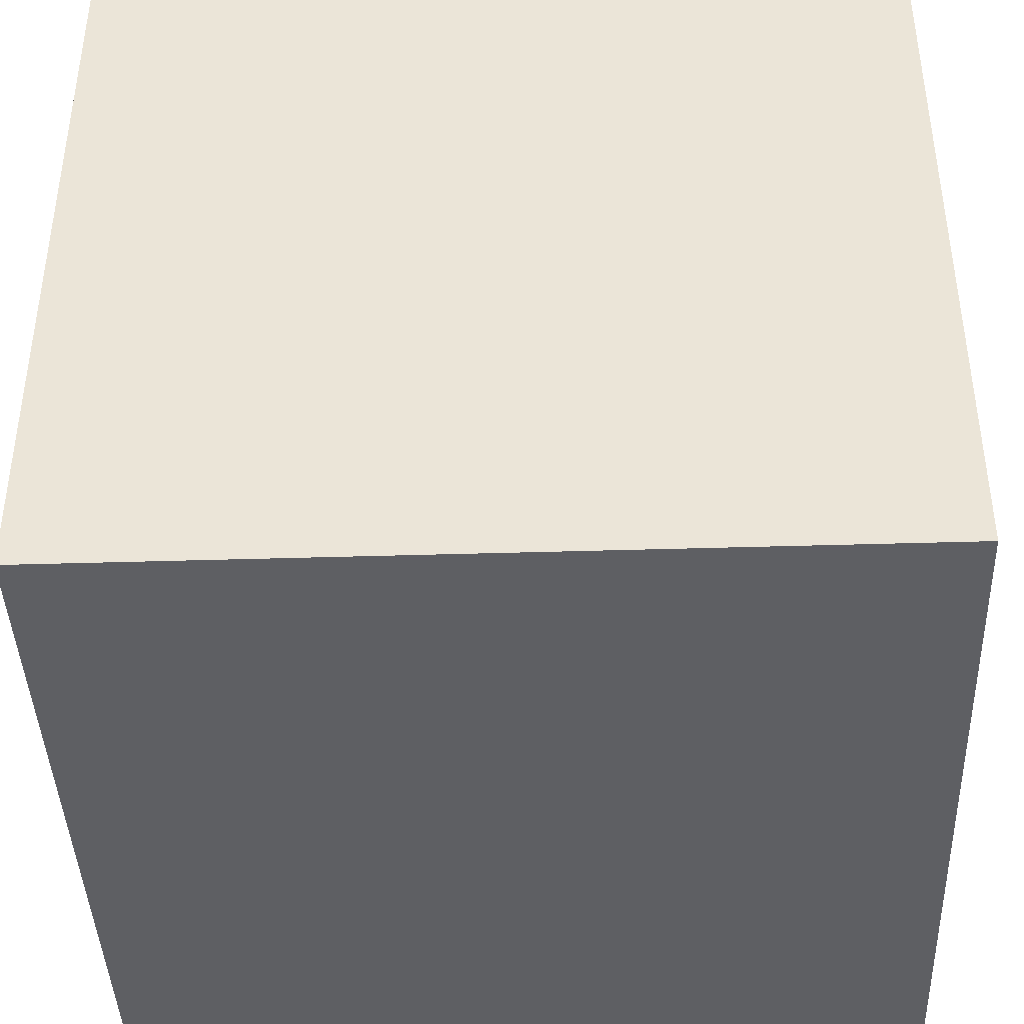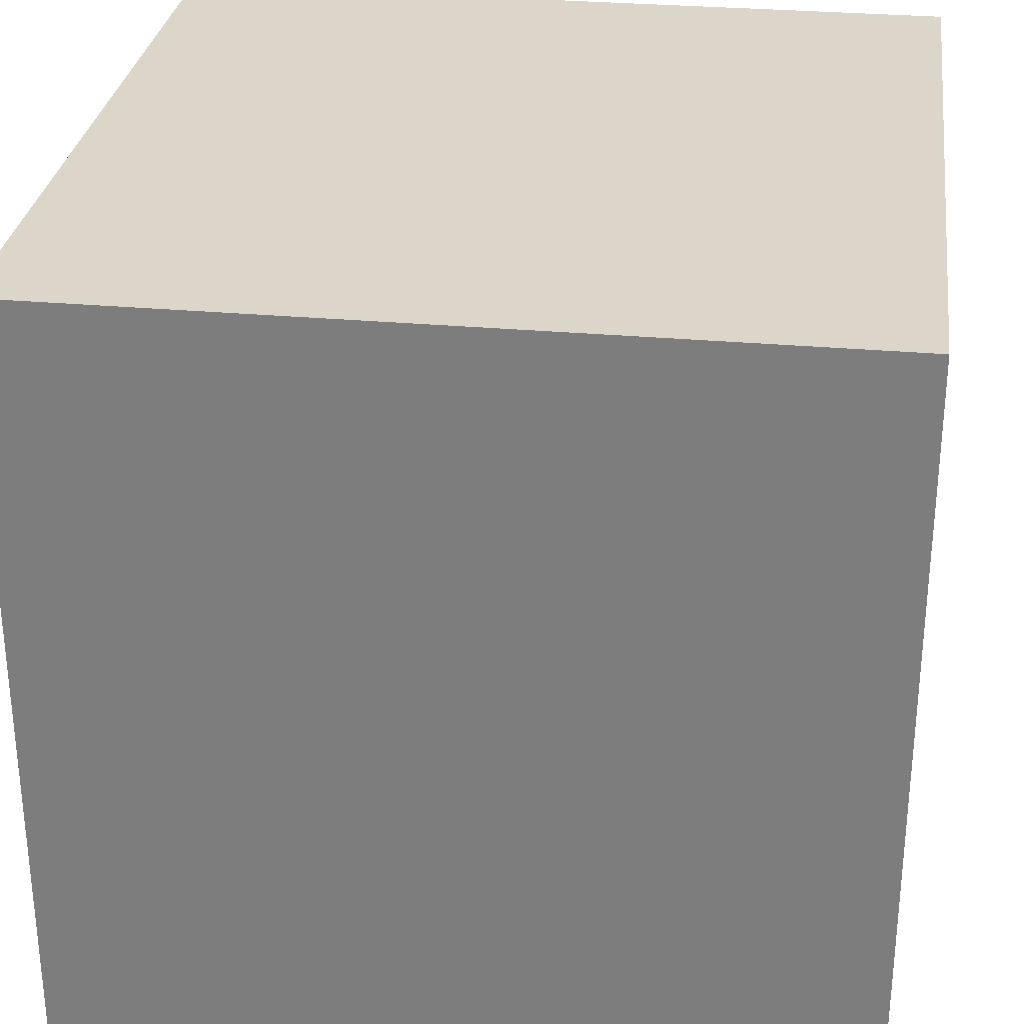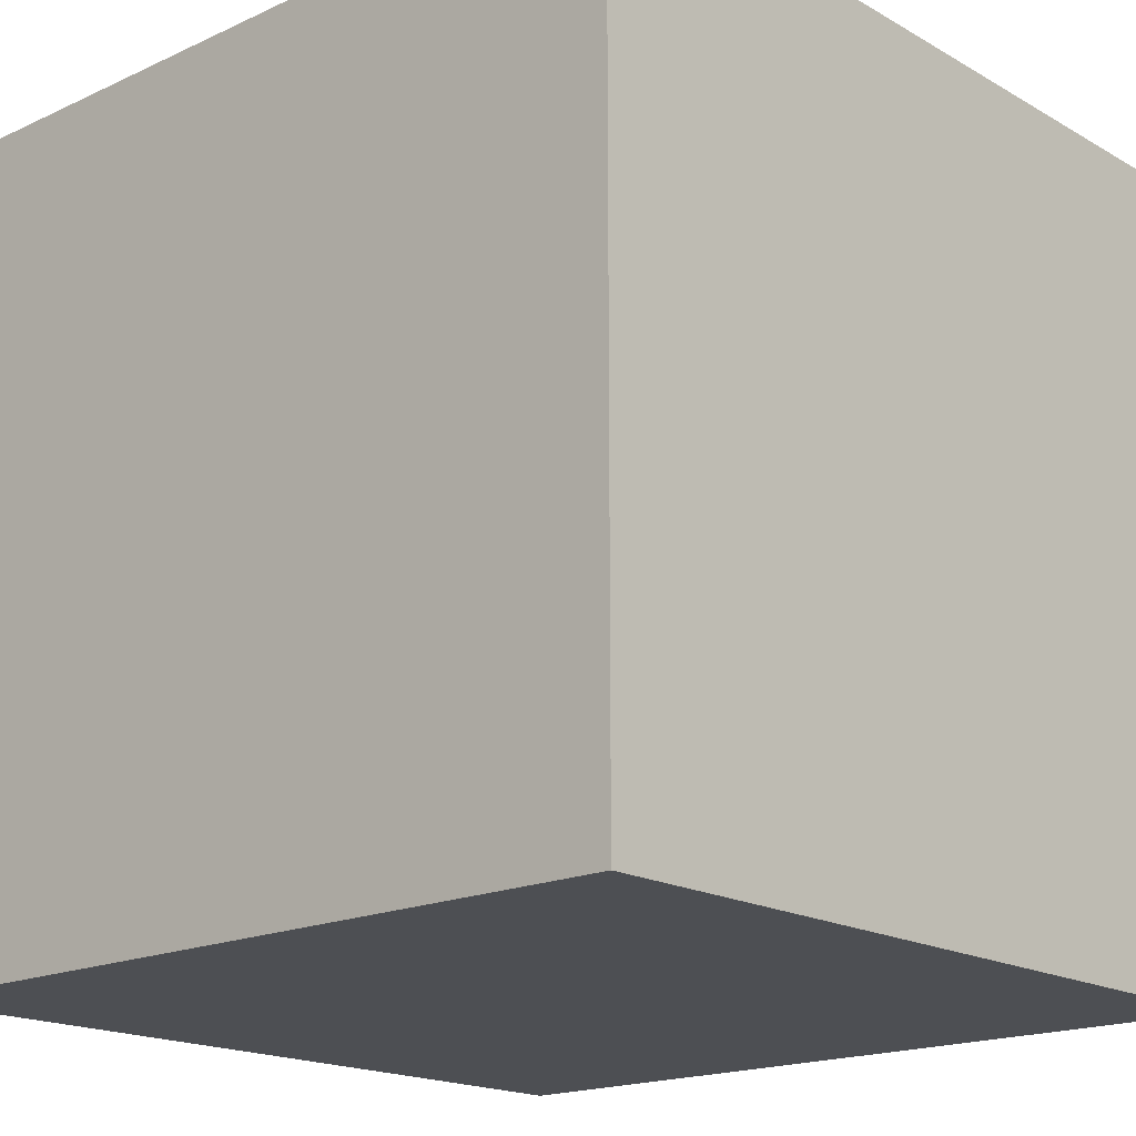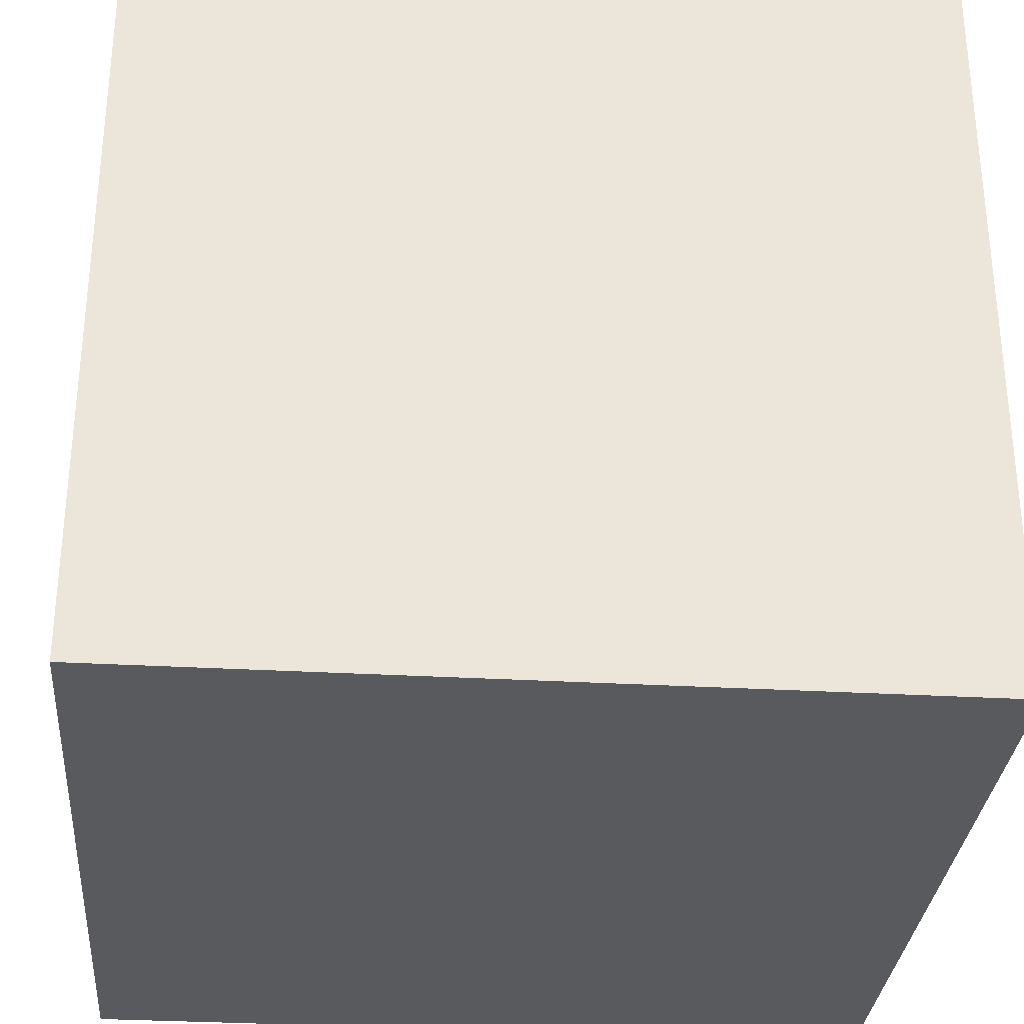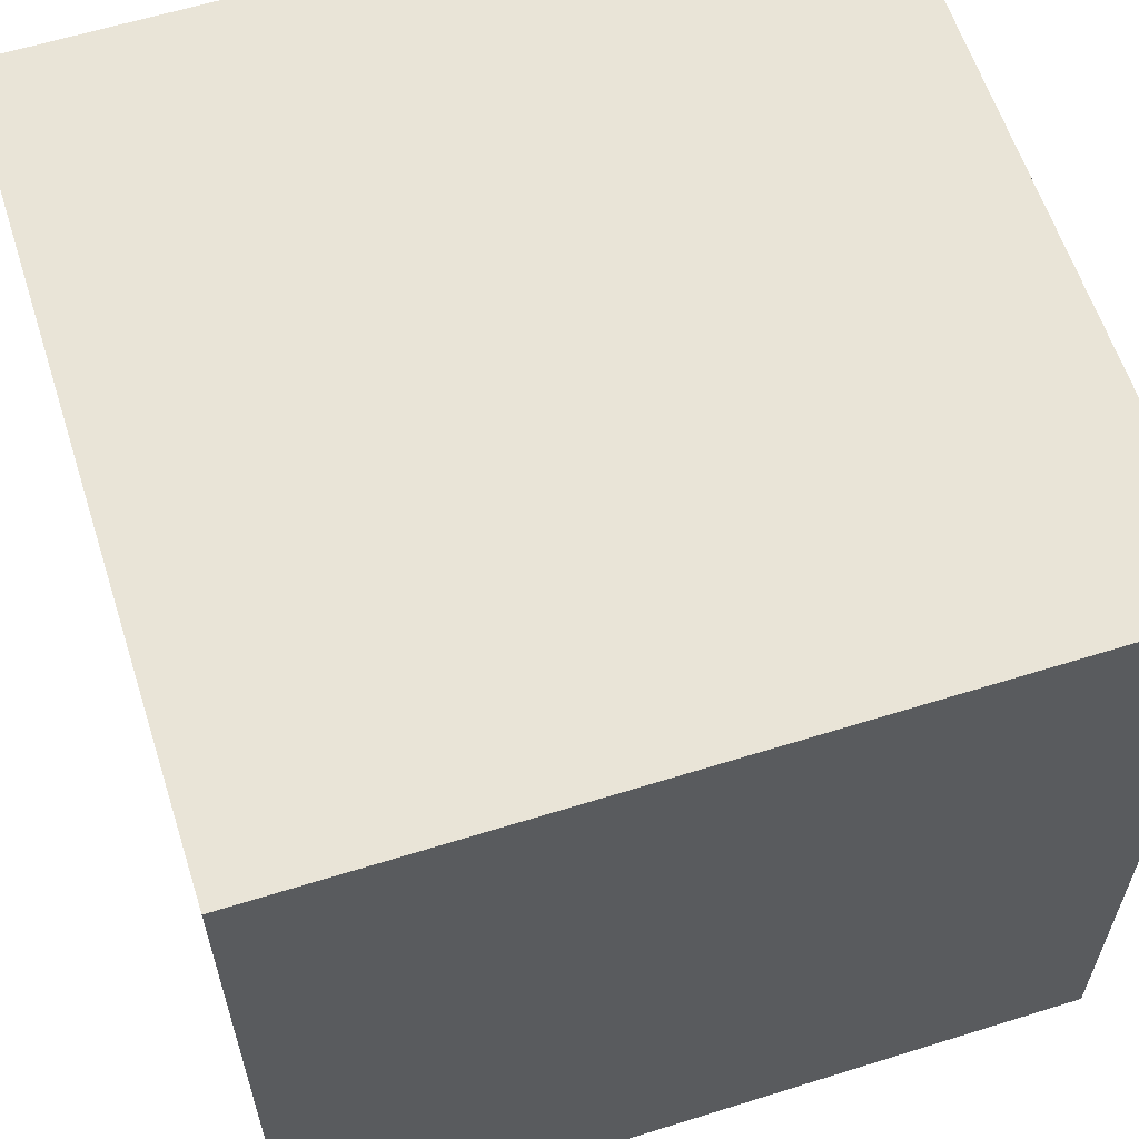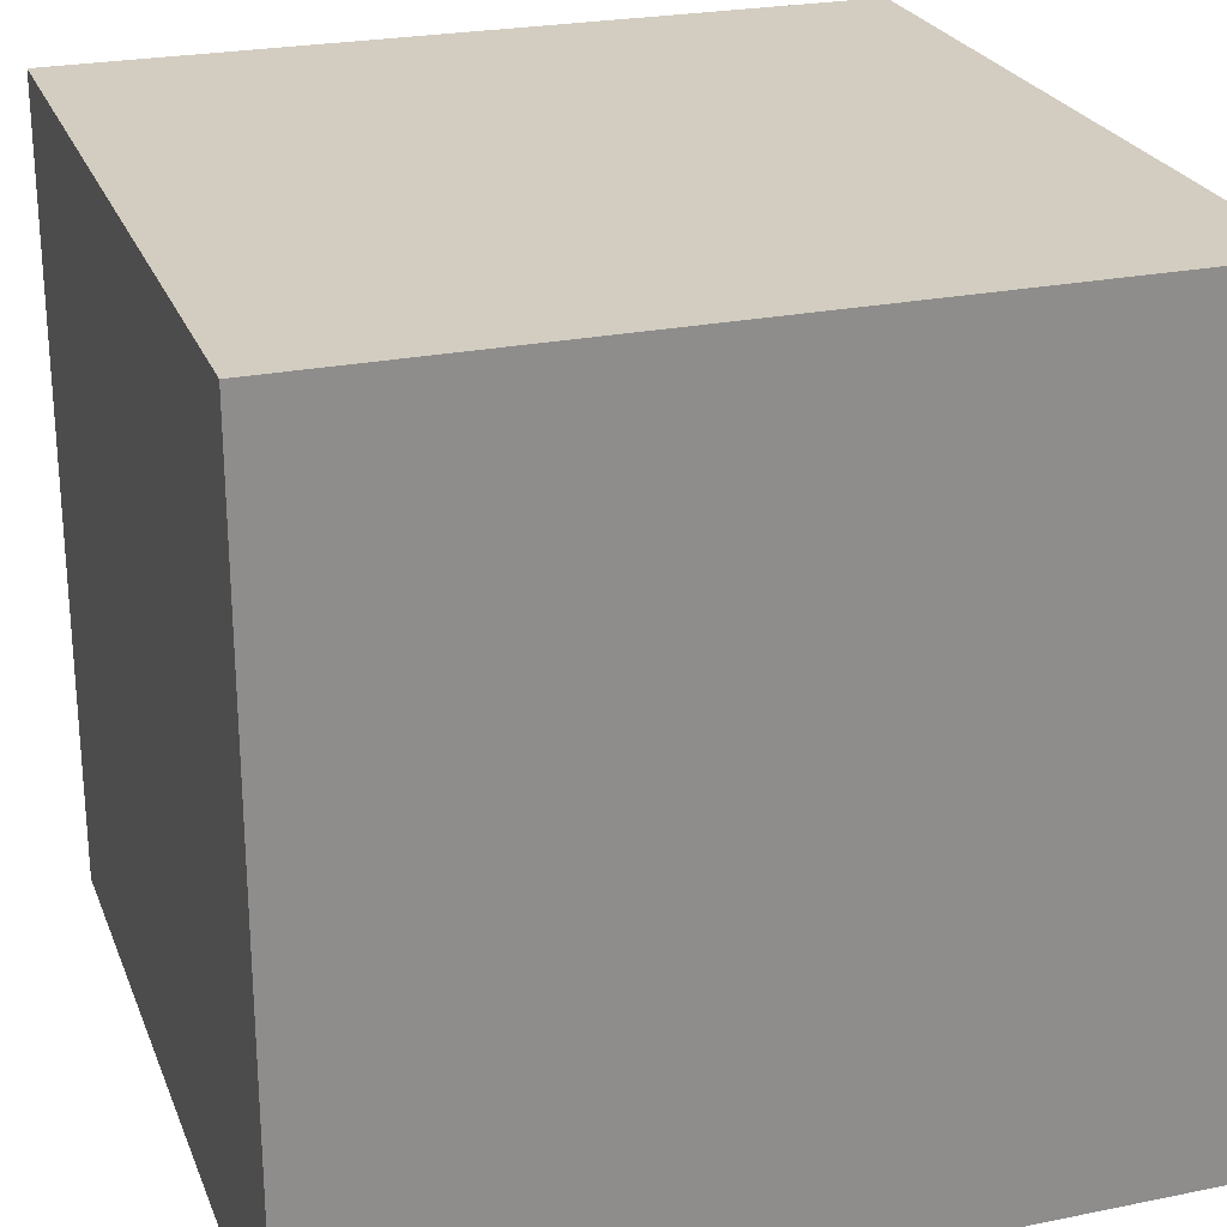
<metadata>
{"format":"obj","ext":"obj","renderer":"f3d","projection":"perspective","resolution":1024,"background":"white","views":[{"elev":-41.7,"azim":-177.9,"up":"+Y"},{"elev":29.8,"azim":7.5,"up":"+Y"},{"elev":-17.9,"azim":-48.0,"up":"+Y"},{"elev":-31.2,"azim":-94.7,"up":"+Y"},{"elev":60.8,"azim":-17.7,"up":"+Y"},{"elev":24.8,"azim":-18.3,"up":"+Y"}]}
</metadata>
<code>
o Solid
v -0.5774 0.5774 -0.5774
v 0.5774 0.5774 -0.5774
v -0.5774 0.5774 0.5774
v 0.5774 0.5774 0.5774
v -0.5774 -0.5774 -0.5774
v 0.5774 -0.5774 -0.5774
v -0.5774 -0.5774 0.5774
v 0.5774 -0.5774 0.5774
f 1 3 4 2
f 1 2 6 5
f 5 6 8 7
f 3 7 8 4
f 1 5 7 3
f 2 4 8 6

</code>
